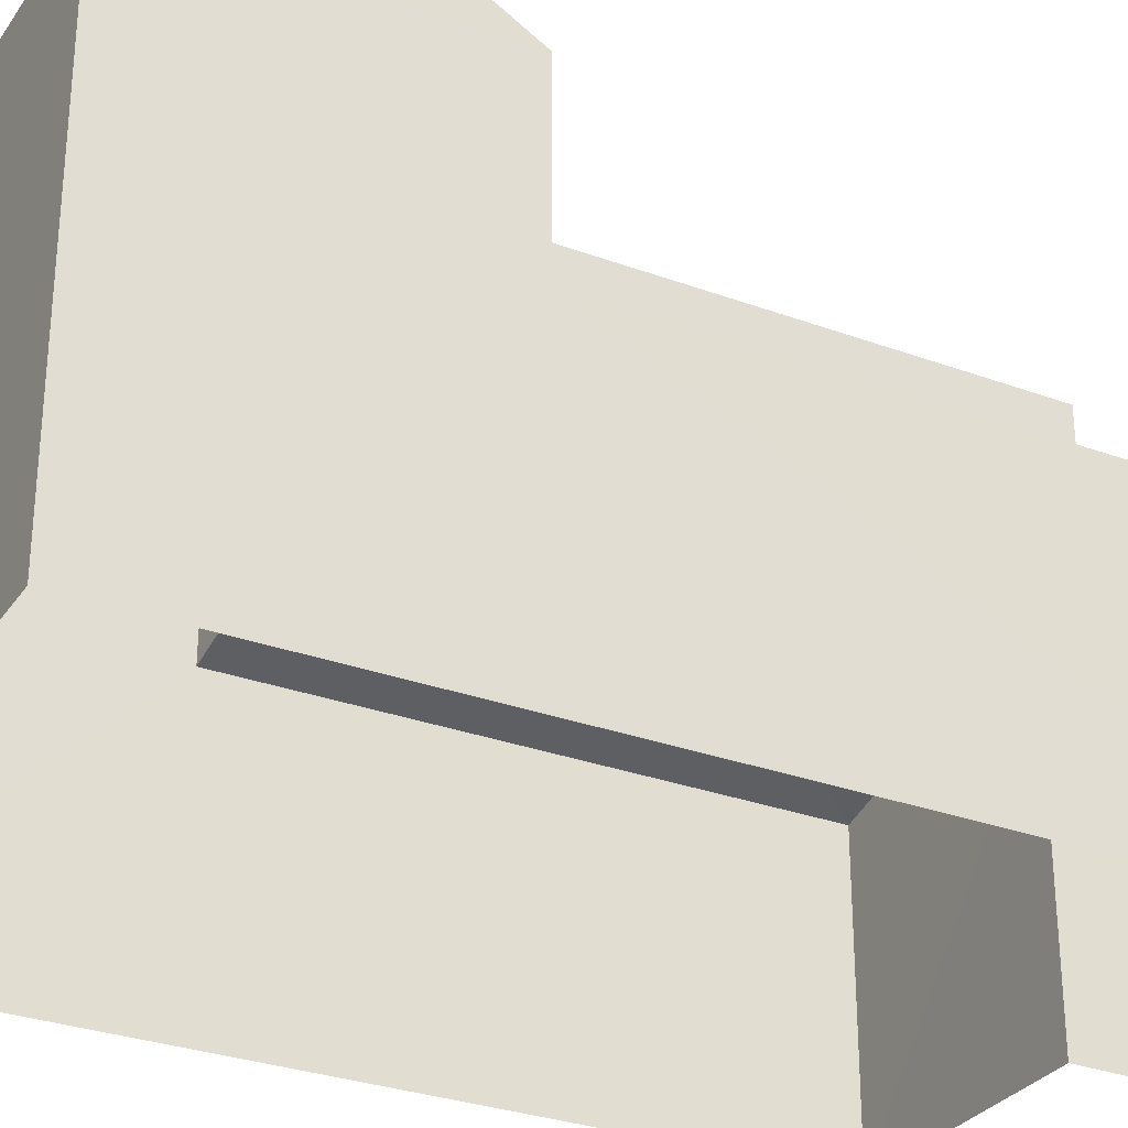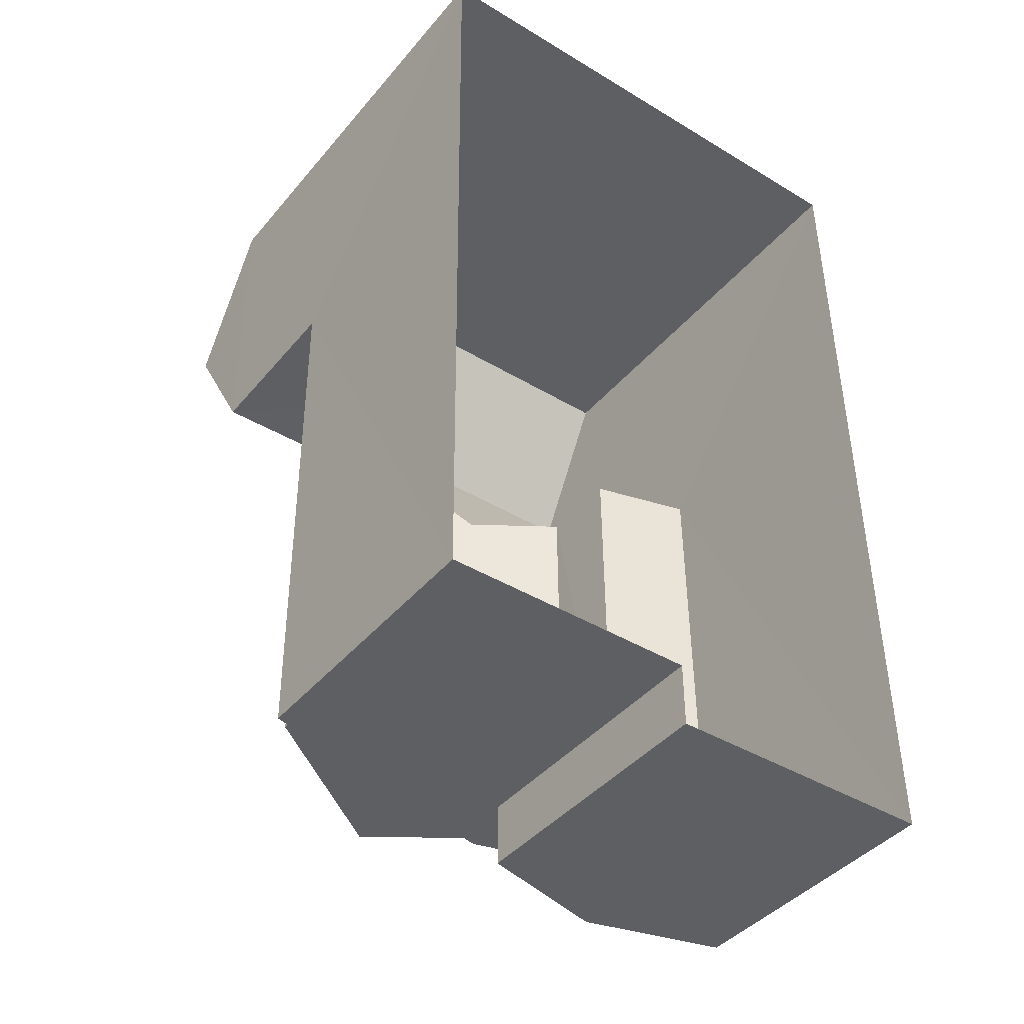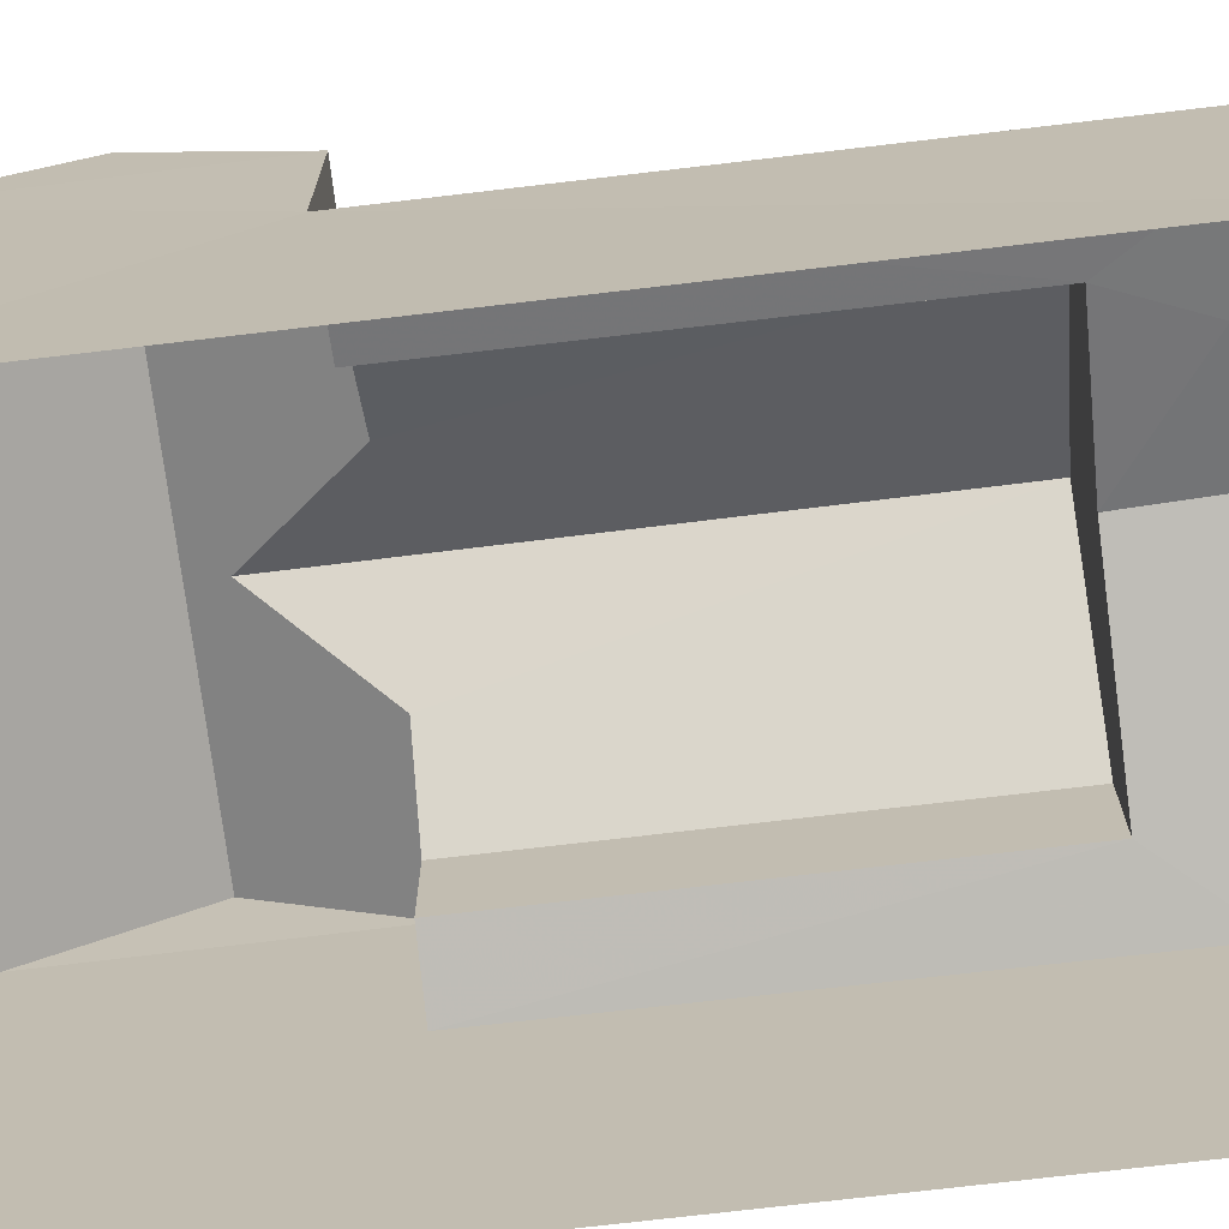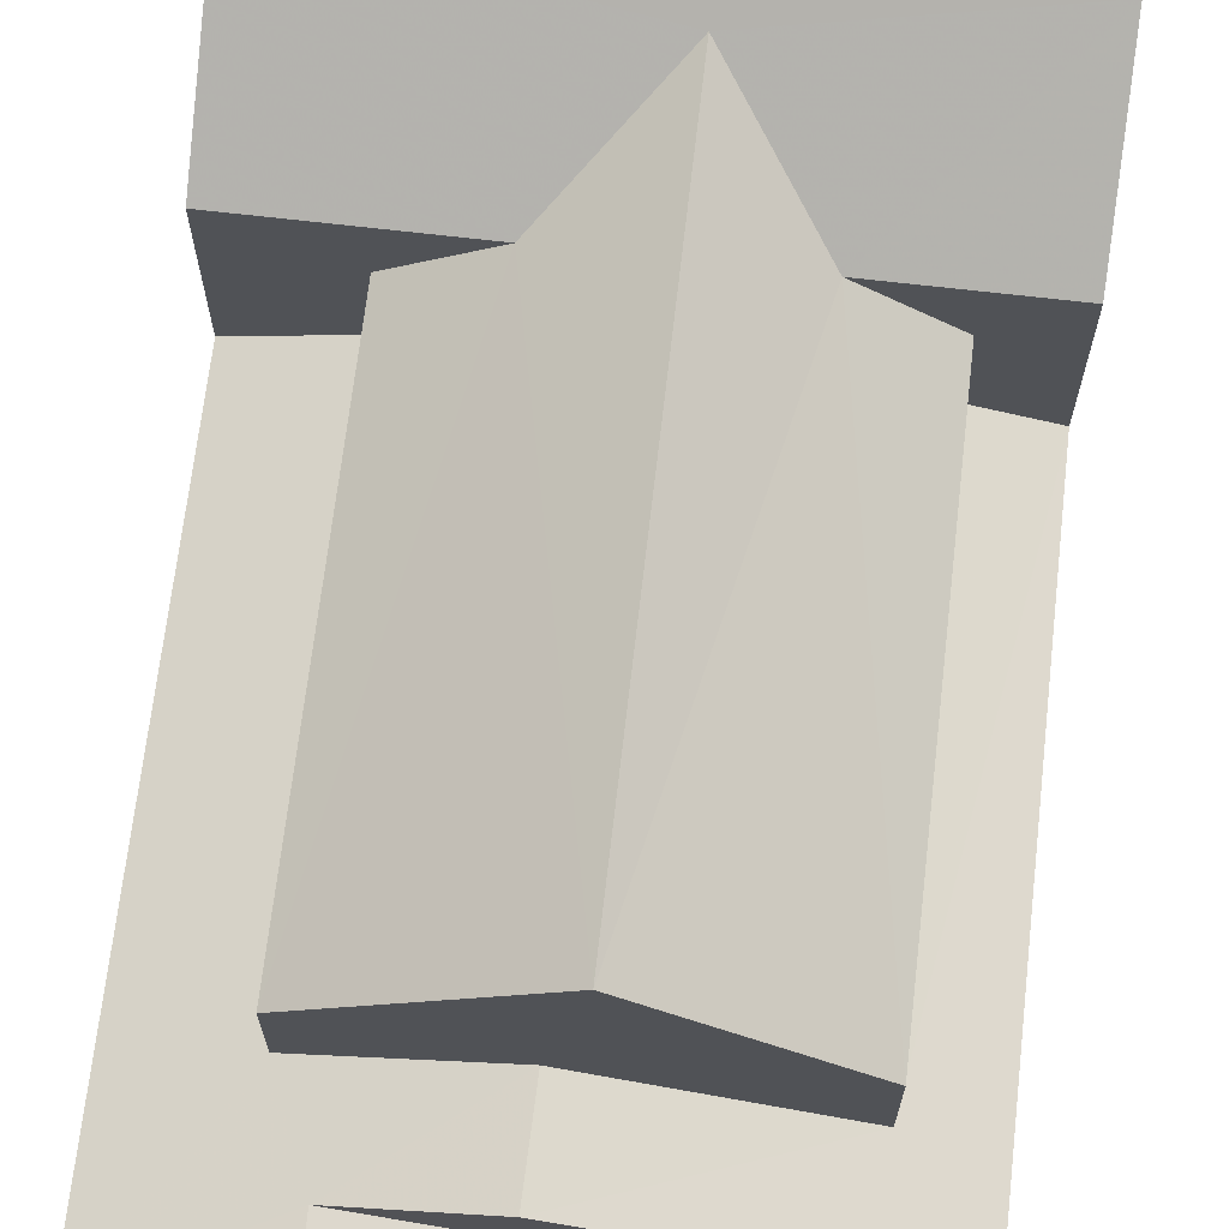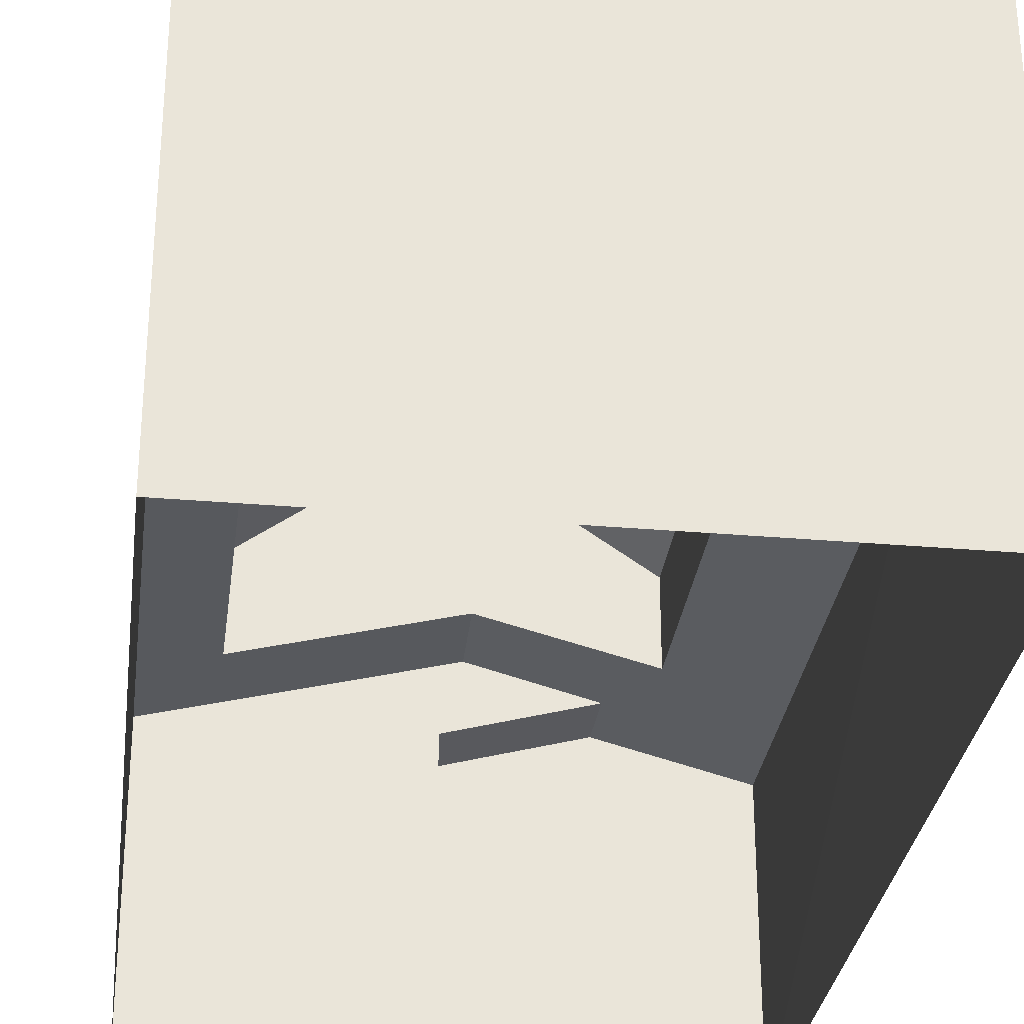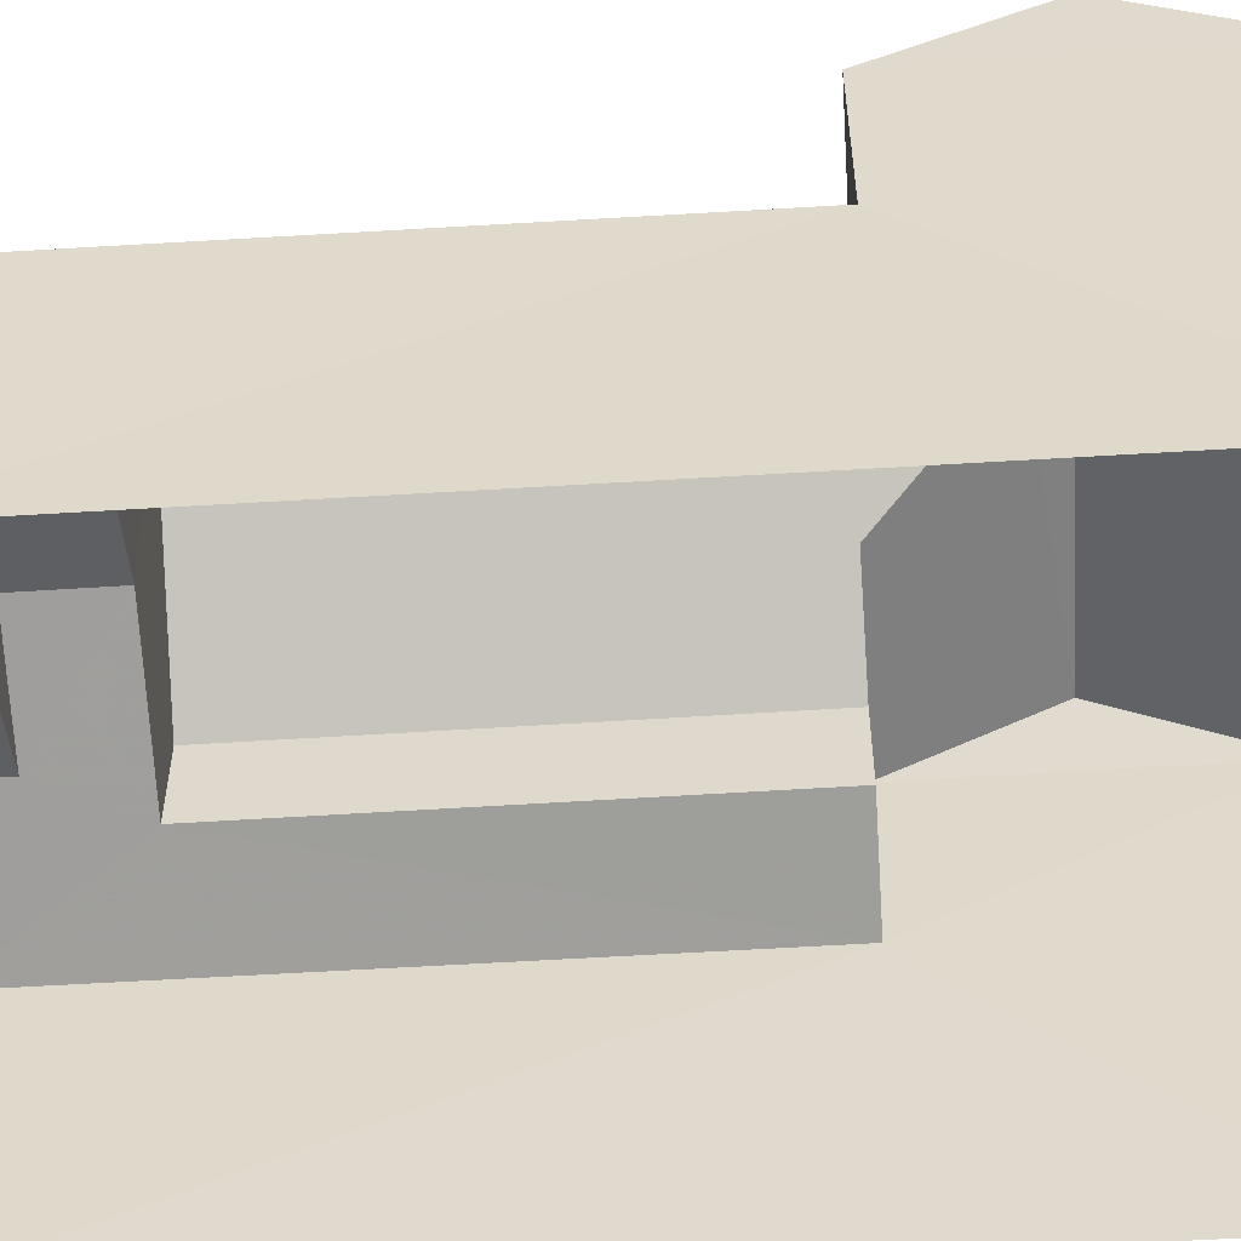
<metadata>
{"format":"obj","ext":"obj","renderer":"f3d","projection":"perspective","resolution":1024,"background":"white","views":[{"elev":-30.1,"azim":-118.6,"up":"+Z"},{"elev":-41.9,"azim":143.7,"up":"+Y"},{"elev":-71.3,"azim":-83.7,"up":"+Z"},{"elev":68.9,"azim":6.1,"up":"+Z"},{"elev":-30.4,"azim":172.3,"up":"+Z"},{"elev":-56.2,"azim":93.2,"up":"+Z"}]}
</metadata>
<code>
v -3.163e+05 4.028e+04 3.57
v -3.163e+05 4.028e+04 3.572
v -3.163e+05 4.028e+04 3.57
v -3.163e+05 4.03e+04 3.577
v -3.163e+05 4.03e+04 3.573
v -3.163e+05 4.028e+04 3.568
v -3.163e+05 4.029e+04 8.288
v -3.163e+05 4.029e+04 8.585
v -3.163e+05 4.028e+04 8.582
v -3.163e+05 4.028e+04 8.285
v -3.163e+05 4.028e+04 9.432
v -3.163e+05 4.028e+04 9.433
v -3.163e+05 4.029e+04 12.63
v -3.163e+05 4.03e+04 11.16
v -3.163e+05 4.03e+04 11.16
v -3.163e+05 4.029e+04 12.63
v -3.163e+05 4.028e+04 8.906
v -3.163e+05 4.028e+04 8.906
v -3.163e+05 4.028e+04 8.287
v -3.163e+05 4.028e+04 8.287
v -3.163e+05 4.028e+04 10.17
v -3.163e+05 4.029e+04 11.16
v -3.163e+05 4.028e+04 12.27
v -3.163e+05 4.029e+04 12.27
v -3.163e+05 4.029e+04 10.17
v -3.163e+05 4.029e+04 8.752
v -3.163e+05 4.029e+04 8.292
v -3.163e+05 4.028e+04 8.75
v -3.163e+05 4.028e+04 8.289
v -3.163e+05 4.029e+04 11.16
v -3.163e+05 4.029e+04 11.16
v -3.163e+05 4.029e+04 11.16
v -3.163e+05 4.028e+04 10.17
v -3.163e+05 4.029e+04 10.18
f 1 2 3
f 2 4 3
f 3 5 6
f 3 4 5
f 7 8 9
f 7 9 10
f 9 11 10
f 9 12 11
f 13 14 15
f 13 16 14
f 17 18 19
f 20 17 19
f 21 22 23
f 23 22 24
f 25 22 21
f 26 27 28
f 17 12 28
f 11 12 17
f 28 27 29
f 17 29 18
f 17 28 29
f 30 13 31
f 13 24 16
f 32 16 22
f 16 24 22
f 30 24 13
f 30 33 23
f 23 24 30
f 34 33 30
f 3 6 20
f 17 20 11
f 20 10 11
f 20 6 10
f 9 25 21
f 9 8 25
f 22 25 32
f 25 7 32
f 25 8 7
f 29 2 18
f 2 1 18
f 1 19 18
f 33 28 12
f 33 12 23
f 12 21 23
f 12 9 21
f 28 33 34
f 26 28 34
f 15 5 4
f 15 14 5
f 27 2 29
f 2 27 4
f 13 15 31
f 15 4 27
f 31 15 27
f 16 32 14
f 10 6 7
f 14 32 7
f 14 7 5
f 7 6 5
f 20 19 1
f 3 20 1
f 31 27 34
f 27 26 34
f 30 31 34

</code>
